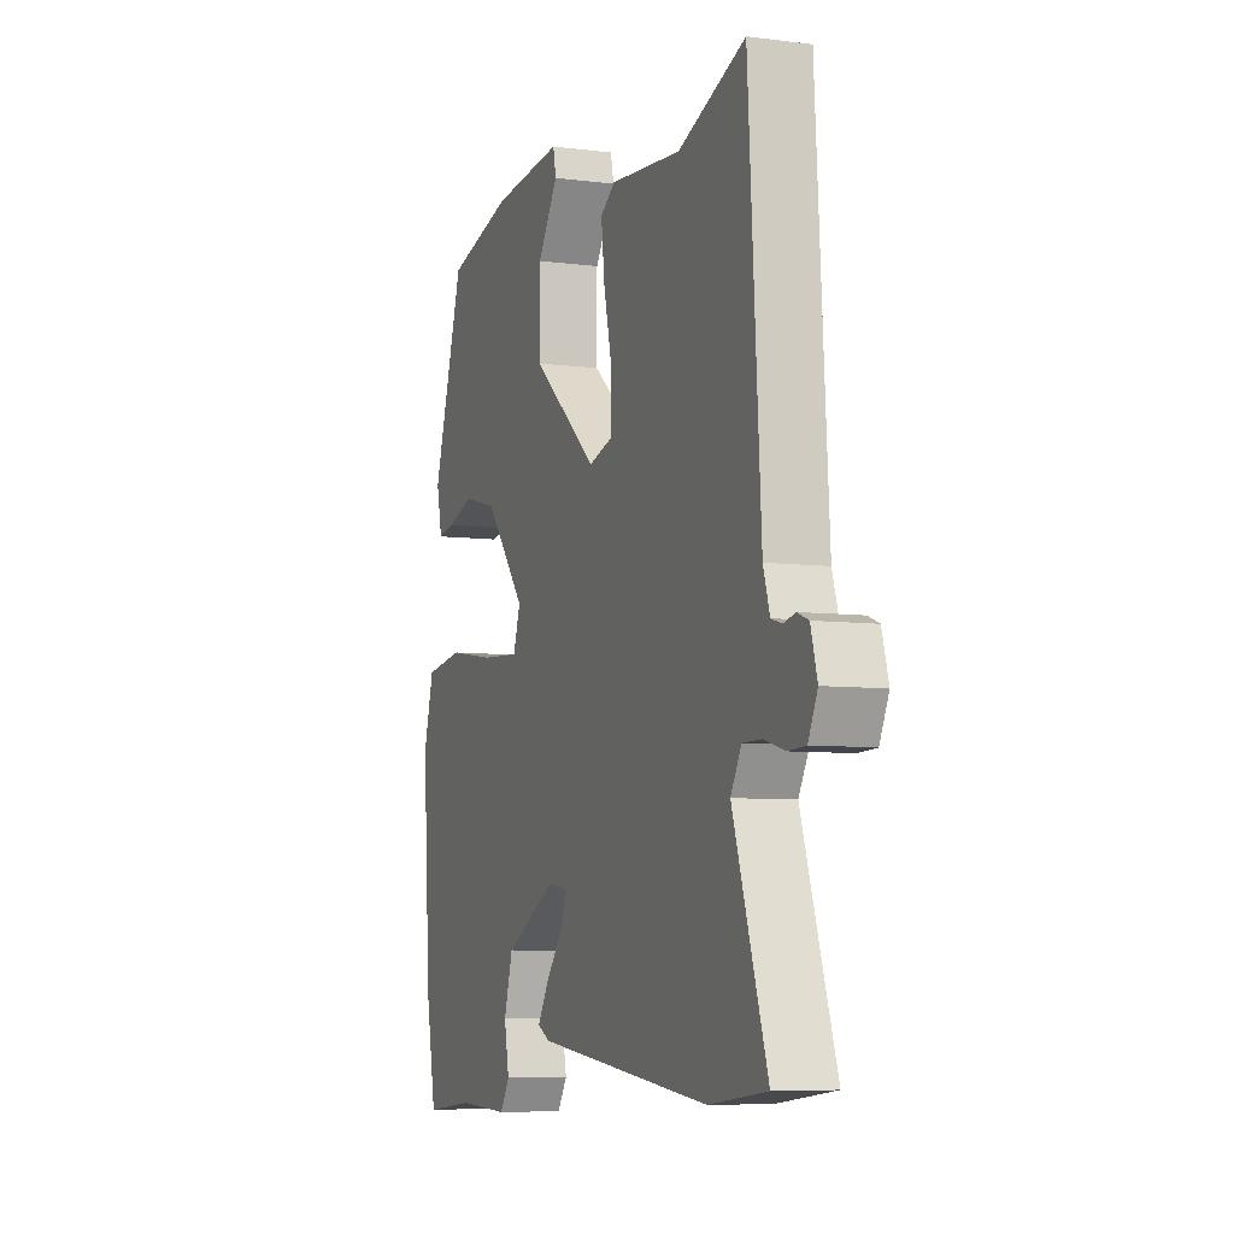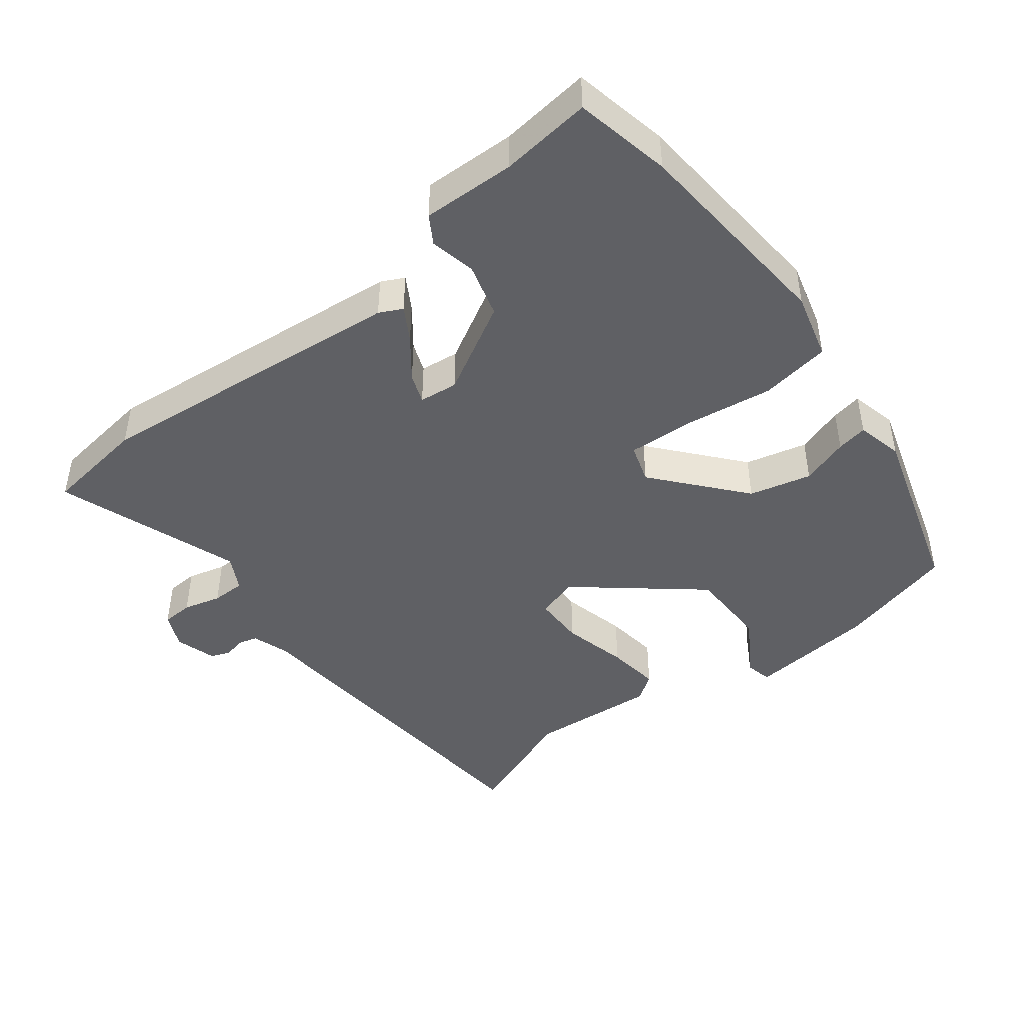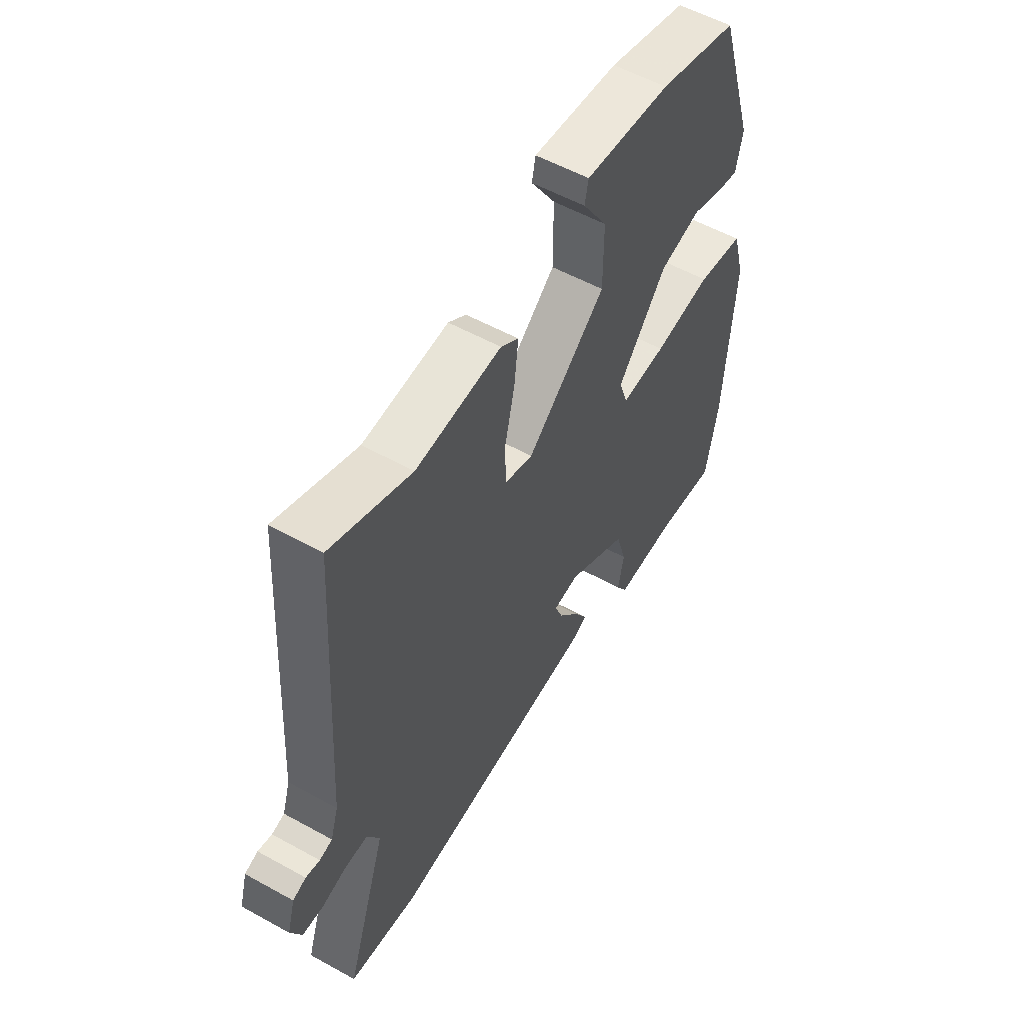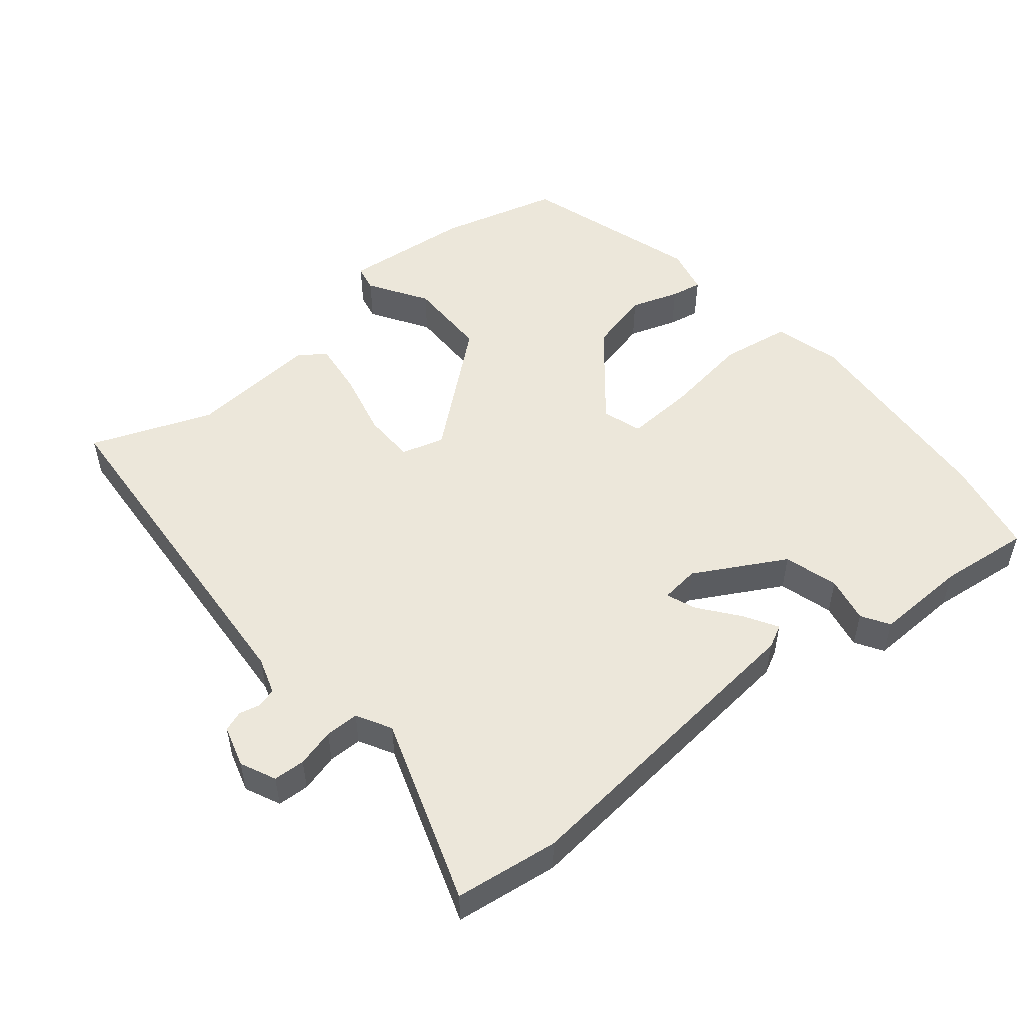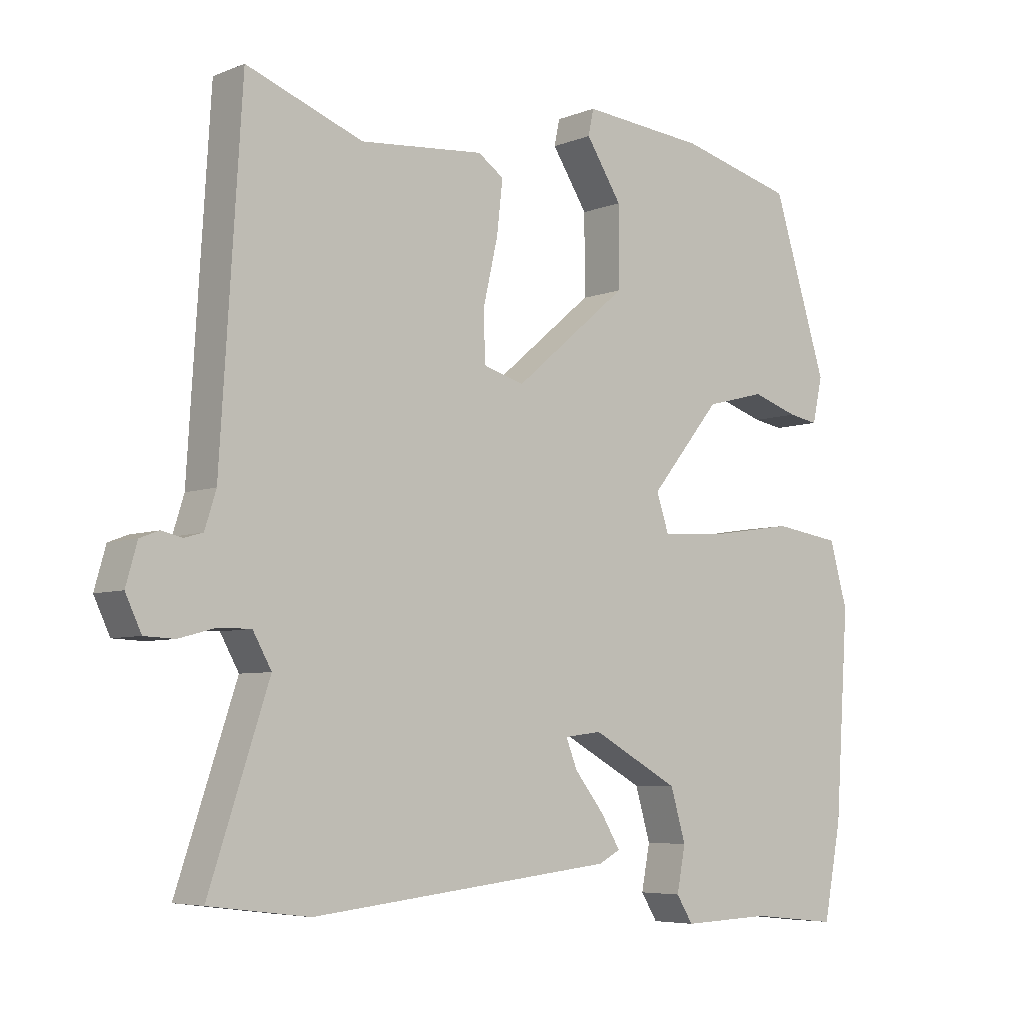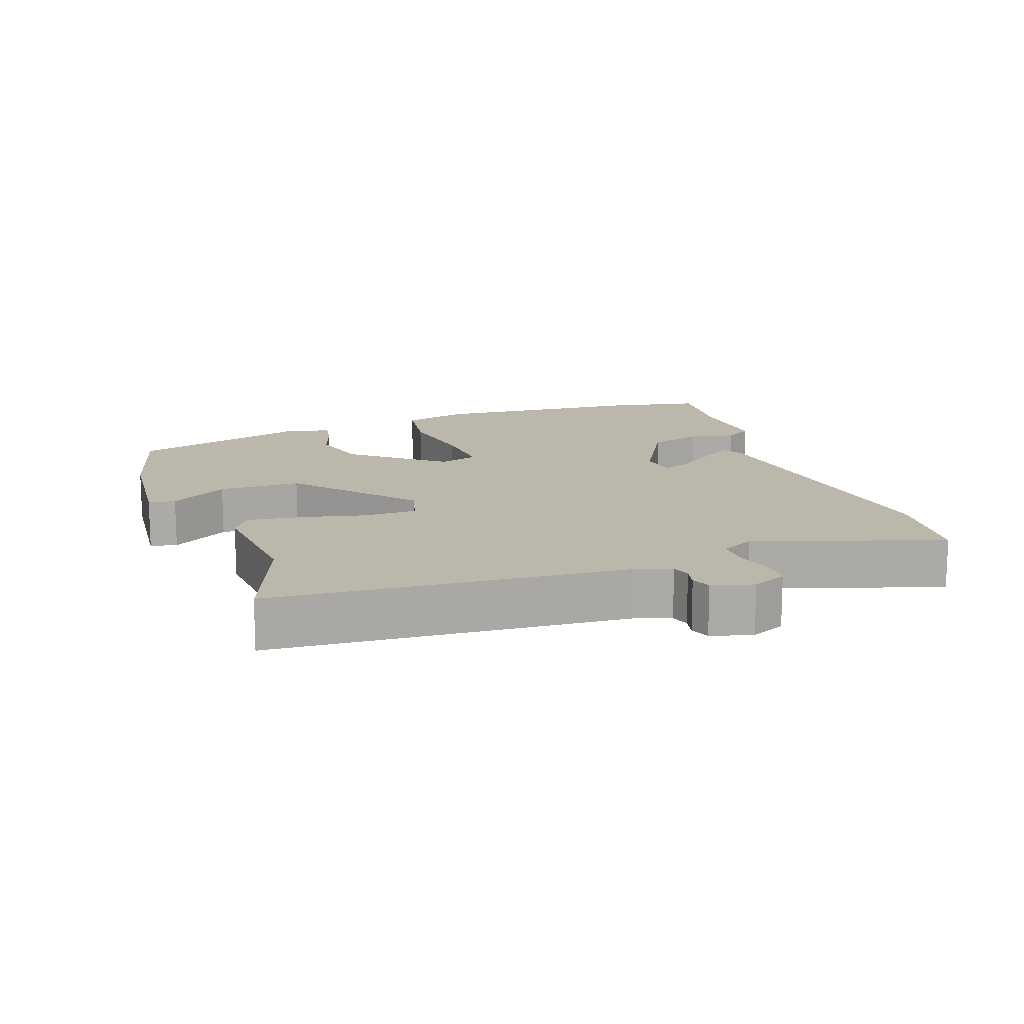
<metadata>
{"format":"obj","ext":"obj","renderer":"f3d","projection":"perspective","resolution":1024,"background":"white","views":[{"elev":-6.9,"azim":69.5,"up":"+Z"},{"elev":-44.8,"azim":-141.6,"up":"+Y"},{"elev":55.3,"azim":120.3,"up":"+Z"},{"elev":51.8,"azim":140.9,"up":"+Y"},{"elev":-5.8,"azim":140.1,"up":"+Z"},{"elev":14.3,"azim":70.7,"up":"+Y"}]}
</metadata>
<code>
v -0.409 0.07 0.486
v -0.236 0.07 0.531
v -0.049 0.07 0.548
v -0.041 0.07 0.509
v -0.095 0.07 0.425
v -0.095 0.07 0.305
v 0.077 0.07 0.16
v 0.139 0.07 0.178
v 0.141 0.07 0.253
v 0.119 0.07 0.349
v 0.11 0.07 0.428
v 0.149 0.07 0.455
v 0.336 0.07 0.439
v 0.512 0.07 0.505
v 0.544 0.07 -0.009
v 0.561 0.07 -0.063
v 0.589 0.07 -0.071
v 0.62 0.07 -0.064
v 0.649 0.07 -0.075
v 0.666 0.07 -0.135
v 0.642 0.07 -0.186
v 0.596 0.07 -0.188
v 0.541 0.07 -0.173
v 0.492 0.07 -0.173
v 0.464 0.07 -0.223
v 0.554 0.07 -0.493
v 0.403 0.07 -0.512
v -0.057 0.07 -0.462
v -0.09 0.07 -0.445
v -0.061 0.07 -0.397
v -0.016 0.07 -0.34
v 0.001 0.07 -0.297
v -0.055 0.07 -0.29
v -0.187 0.07 -0.362
v -0.21 0.07 -0.44
v -0.197 0.07 -0.507
v -0.222 0.07 -0.547
v -0.357 0.07 -0.542
v -0.489 0.07 -0.556
v -0.516 0.07 -0.416
v -0.537 0.07 -0.108
v -0.51 0.07 -0.011
v -0.408 0.07 0.004
v -0.282 0.07 -0.015
v -0.183 0.07 -0.021
v -0.164 0.07 0.036
v -0.271 0.07 0.166
v -0.361 0.07 0.189
v -0.431 0.07 0.166
v -0.476 0.07 0.158
v -0.491 0.07 0.226
v -0.409 0 0.486
v -0.236 0 0.531
v -0.049 0 0.548
v -0.041 0 0.509
v -0.095 0 0.425
v -0.095 0 0.305
v 0.077 0 0.16
v 0.139 0 0.178
v 0.141 0 0.253
v 0.119 0 0.349
v 0.11 0 0.428
v 0.149 0 0.455
v 0.336 0 0.439
v 0.512 0 0.505
v 0.544 0 -0.009
v 0.561 0 -0.063
v 0.589 0 -0.071
v 0.62 0 -0.064
v 0.649 0 -0.075
v 0.666 0 -0.135
v 0.642 0 -0.186
v 0.596 0 -0.188
v 0.541 0 -0.173
v 0.492 0 -0.173
v 0.464 0 -0.223
v 0.554 0 -0.493
v 0.403 0 -0.512
v -0.057 0 -0.462
v -0.09 0 -0.445
v -0.061 0 -0.397
v -0.016 0 -0.34
v 0.001 0 -0.297
v -0.055 0 -0.29
v -0.187 0 -0.362
v -0.21 0 -0.44
v -0.197 0 -0.507
v -0.222 0 -0.547
v -0.357 0 -0.542
v -0.489 0 -0.556
v -0.516 0 -0.416
v -0.537 0 -0.108
v -0.51 0 -0.011
v -0.408 0 0.004
v -0.282 0 -0.015
v -0.183 0 -0.021
v -0.164 0 0.036
v -0.271 0 0.166
v -0.361 0 0.189
v -0.431 0 0.166
v -0.476 0 0.158
v -0.491 0 0.226
f 3 4 5
f 2 3 5
f 1 2 5
f 51 1 5
f 50 51 5
f 49 50 5
f 48 49 5
f 47 48 5 6
f 46 47 6 7
f 45 46 7 8
f 42 43 44
f 41 42 44
f 40 41 44
f 39 40 44
f 38 39 44
f 38 44 45
f 35 36 37 38
f 34 35 38 45
f 33 34 45 8
f 29 30 31
f 28 29 31
f 27 28 31
f 26 27 31
f 25 26 31
f 24 25 31 32
f 21 22 23
f 20 21 23
f 19 20 23
f 18 19 23
f 17 18 23
f 16 17 23 24
f 32 33 8
f 24 32 8
f 16 24 8
f 15 16 8
f 11 12 13
f 10 11 13
f 9 10 13
f 13 14 15
f 9 13 15
f 8 9 15
f 56 55 54
f 56 54 53
f 56 53 52
f 56 52 102
f 56 102 101
f 56 101 100
f 56 100 99
f 57 56 99 98
f 58 57 98 97
f 59 58 97 96
f 95 94 93
f 95 93 92
f 95 92 91
f 95 91 90
f 95 90 89
f 96 95 89
f 89 88 87 86
f 96 89 86 85
f 59 96 85 84
f 82 81 80
f 82 80 79
f 82 79 78
f 82 78 77
f 82 77 76
f 83 82 76 75
f 74 73 72
f 74 72 71
f 74 71 70
f 74 70 69
f 74 69 68
f 75 74 68 67
f 59 84 83
f 59 83 75
f 59 75 67
f 59 67 66
f 64 63 62
f 64 62 61
f 64 61 60
f 66 65 64
f 66 64 60
f 66 60 59
f 1 52 53 2
f 2 53 54 3
f 3 54 55 4
f 4 55 56 5
f 5 56 57 6
f 6 57 58 7
f 7 58 59 8
f 8 59 60 9
f 9 60 61 10
f 10 61 62 11
f 11 62 63 12
f 12 63 64 13
f 13 64 65 14
f 14 65 66 15
f 15 66 67 16
f 16 67 68 17
f 17 68 69 18
f 18 69 70 19
f 19 70 71 20
f 20 71 72 21
f 21 72 73 22
f 22 73 74 23
f 23 74 75 24
f 24 75 76 25
f 25 76 77 26
f 26 77 78 27
f 27 78 79 28
f 28 79 80 29
f 29 80 81 30
f 30 81 82 31
f 31 82 83 32
f 32 83 84 33
f 33 84 85 34
f 34 85 86 35
f 35 86 87 36
f 36 87 88 37
f 37 88 89 38
f 38 89 90 39
f 39 90 91 40
f 40 91 92 41
f 41 92 93 42
f 42 93 94 43
f 43 94 95 44
f 44 95 96 45
f 45 96 97 46
f 46 97 98 47
f 47 98 99 48
f 48 99 100 49
f 49 100 101 50
f 50 101 102 51
f 51 102 52 1

</code>
